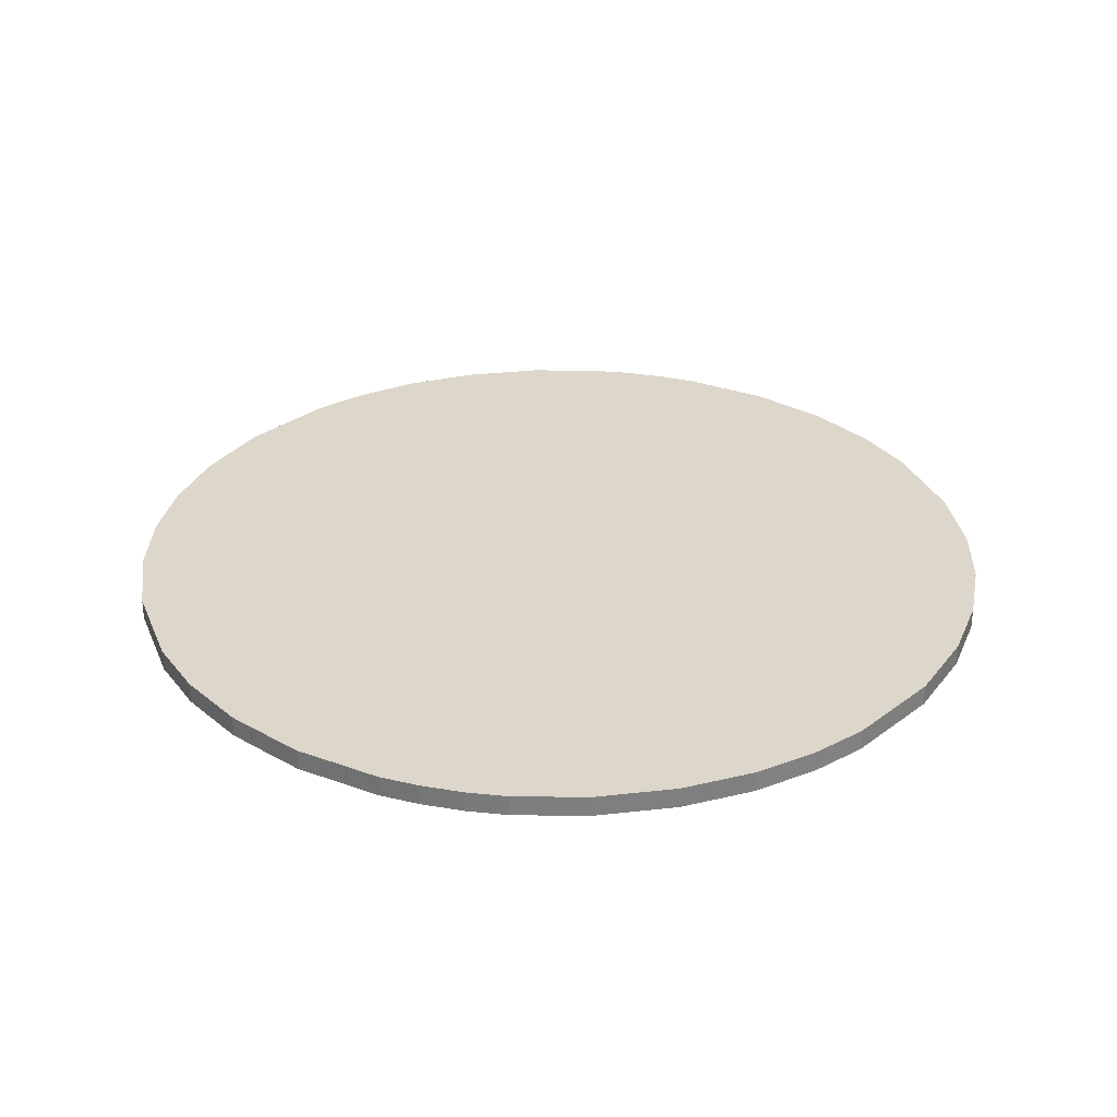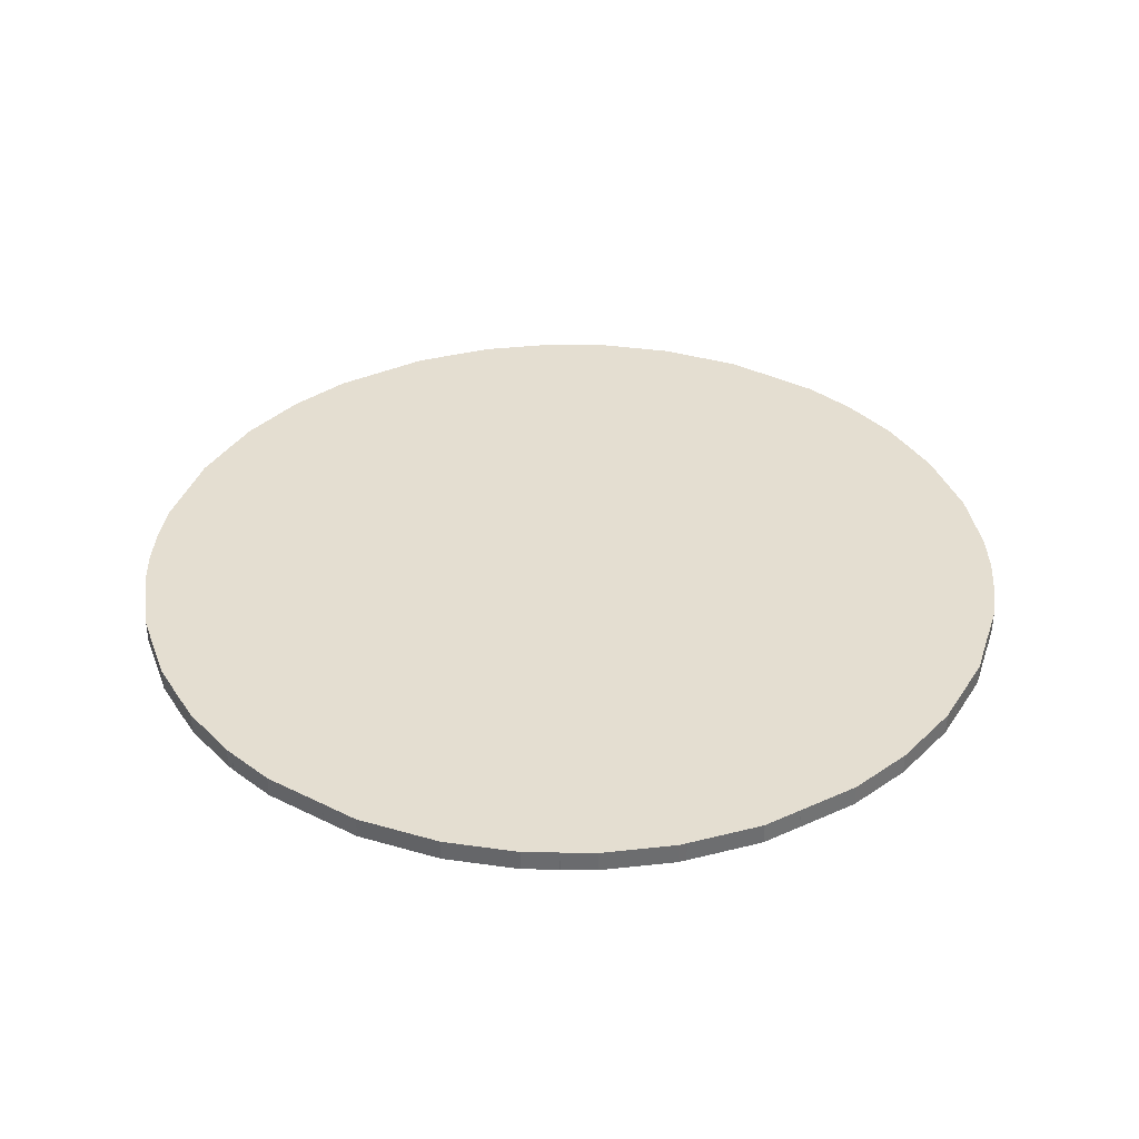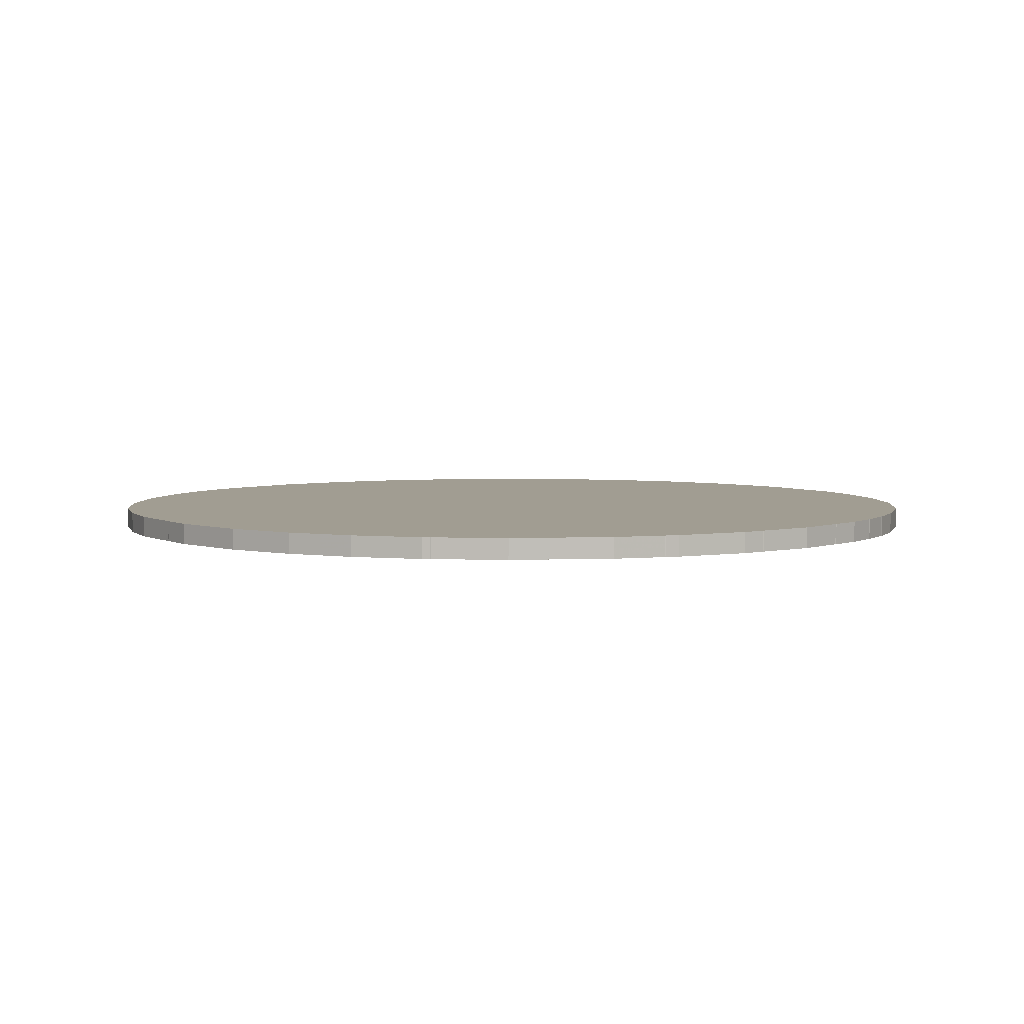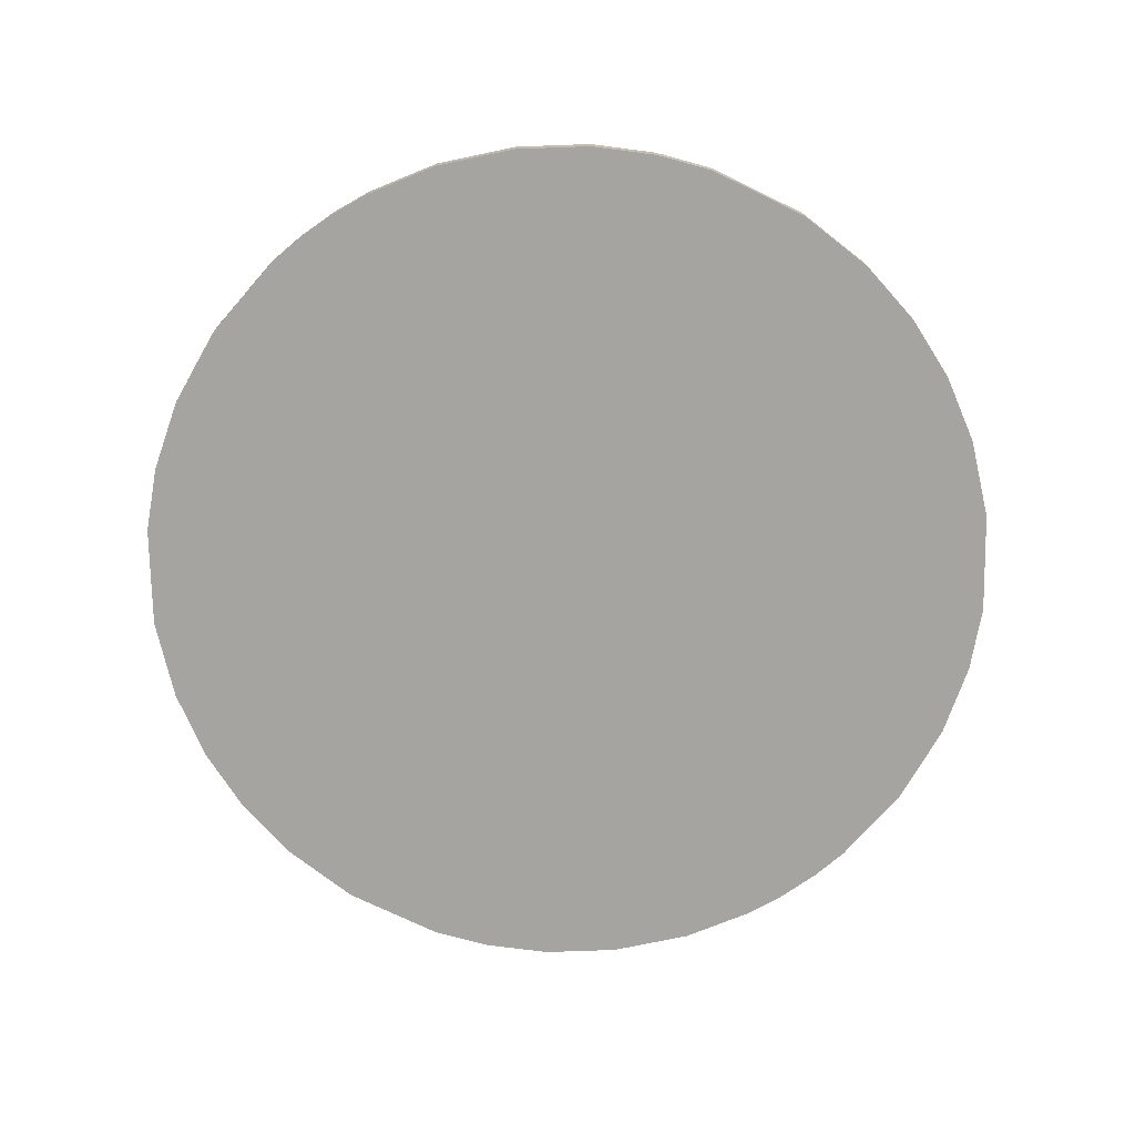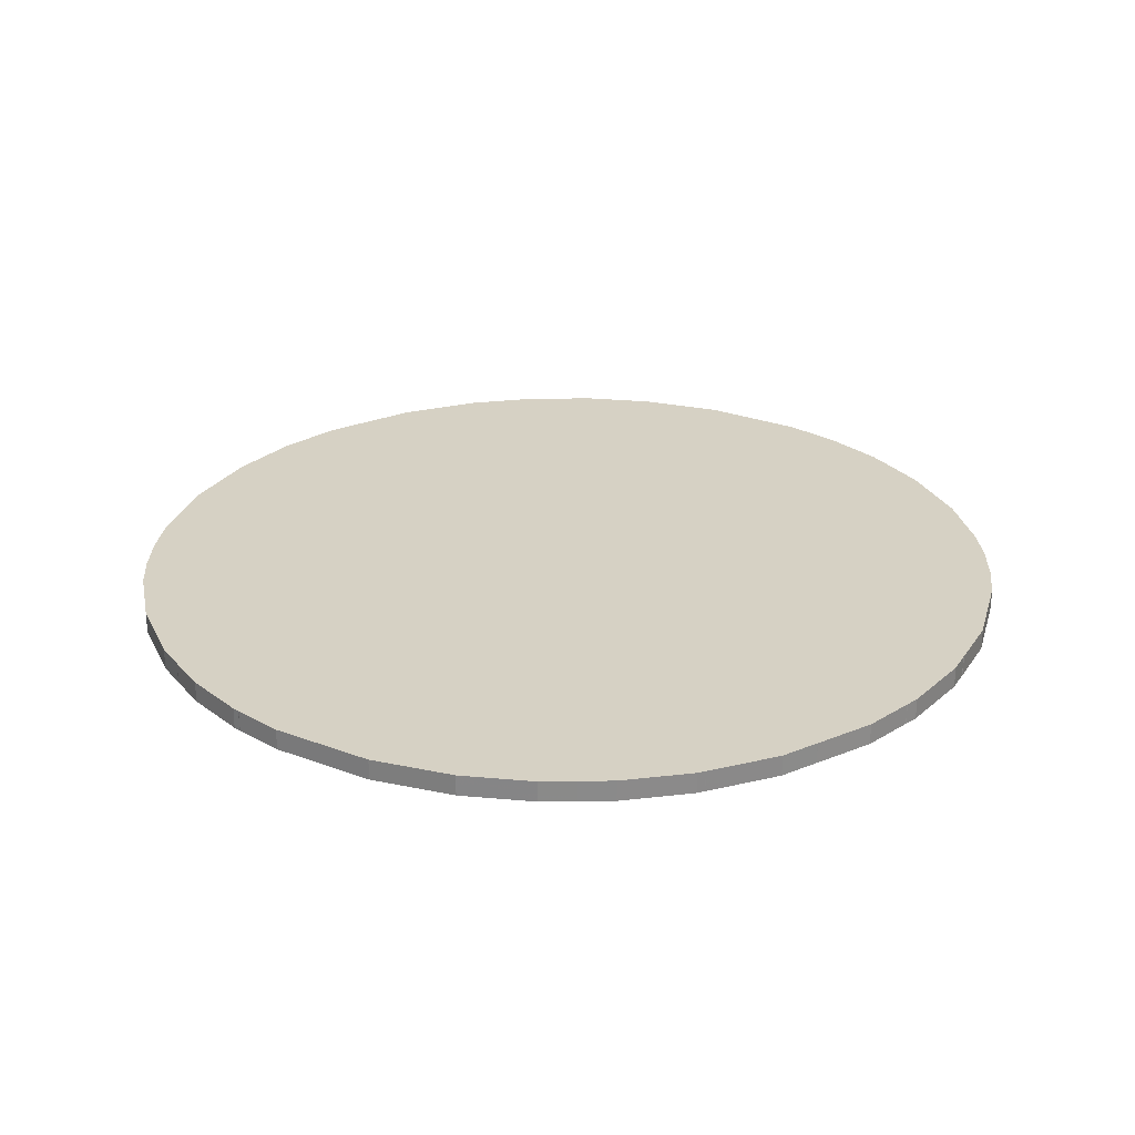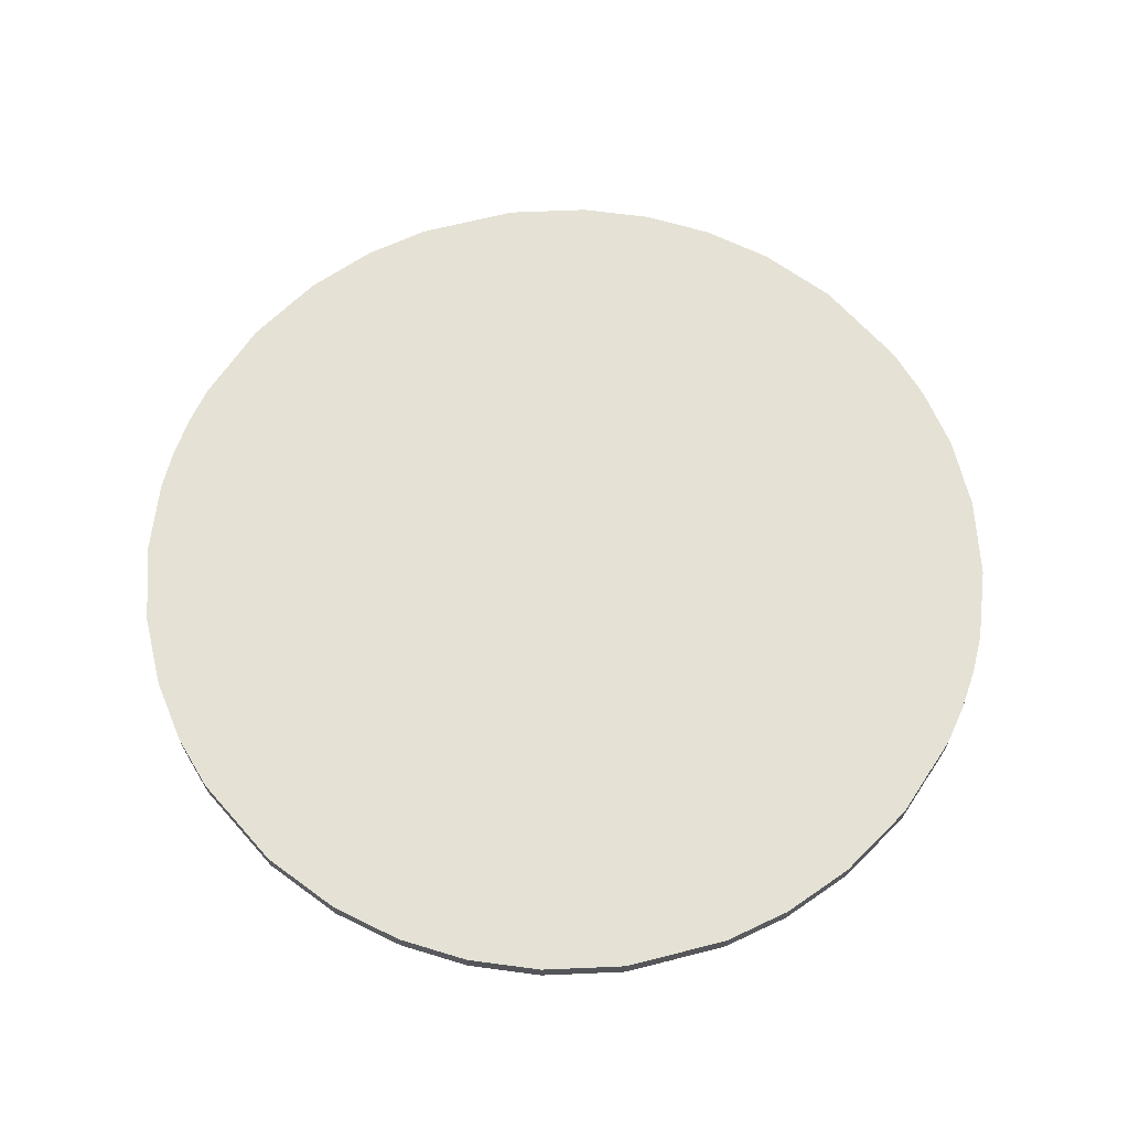
<metadata>
{"format":"obj","ext":"obj","renderer":"f3d","projection":"perspective","resolution":1024,"background":"white","views":[{"elev":30.6,"azim":-78.8,"up":"+Y"},{"elev":36.5,"azim":1.1,"up":"+Y"},{"elev":4.6,"azim":25.2,"up":"+Y"},{"elev":-73.4,"azim":122.4,"up":"+Y"},{"elev":26.7,"azim":-1.2,"up":"+Y"},{"elev":65.0,"azim":16.9,"up":"+Y"}]}
</metadata>
<code>
o Part__Feature
v -41.88 1 29.39
v -41.97 0 31.3
v -41.97 1 31.3
v -41.88 0 29.38
v -6.139 0 16.6
v -6.12 0 16.62
v -6.141 0 16.59
v -6.111 0 16.63
v -7.923 0 14.98
v -5.862 0 16.86
v -3.876 0 19.24
v -2.822 0 21.04
v -2.842 0 20.98
v -2.853 0 20.97
v -10.52 0 13.37
v -10.55 0 13.36
v -10.53 0 13.36
v -12.09 0 12.4
v -0.6997 0 25.97
v -0.6948 0 25.99
v -2.06 0 22.32
v -15.54 0 11.17
v -15.55 0 11.17
v -15.54 0 11.17
v -15.84 0 11.07
v -0.07245 0 29.43
v -19.27 0 10.5
v -20.97 0 10.5
v -20.97 0 10.49
v -20.97 0 10.5
v -20.98 0 10.49
v 0.01983 0 31.49
v 0.01116 0 31.56
v 0.023 0 31.43
v -22.61 0 10.49
v -0.07881 0 33.47
v -0.09001 0 33.51
v -26.39 0 11.17
v -26.04 0 11.05
v -26.4 0 11.17
v -26.39 0 11.17
v -26.4 0 11.17
v -0.832 0 36.94
v -0.8043 0 36.89
v -0.7893 0 36.84
v -0.3426 0 35.31
v -29.77 0 12.36
v -31.38 0 13.35
v -31.41 0 13.36
v -31.4 0 13.35
v -2.872 0 41.9
v -2.904 0 41.95
v -2.863 0 41.89
v -2.911 0 41.95
v -1.542 0 39.37
v -33.92 0 14.9
v -35.76 0 16.58
v -35.8 0 16.61
v -35.78 0 16.59
v -6.172 0 46.26
v -6.195 0 46.28
v -6.154 0 46.25
v -5.678 0 45.81
v -3.455 0 42.99
v -36.28 0 17.04
v -38.5 0 19.86
v -39.04 0 20.9
v -39.09 0 20.97
v -39.05 0 20.91
v -39.08 0 20.95
v -10.57 0 49.51
v -10.56 0 49.5
v -10.55 0 49.5
v -8.029 0 47.96
v -40.41 0 23.49
v -41.12 0 25.92
v -41.16 0 26.02
v -41.15 0 25.97
v -15.55 0 51.68
v -15.56 0 51.68
v -15.55 0 51.68
v -15.57 0 51.68
v -12.18 0 50.5
v -41.61 0 27.55
v -41.86 0 29.34
v -15.91 0 51.81
v -19.34 0 52.36
v -20.99 0 52.36
v -20.99 0 52.36
v -20.98 0 52.36
v -20.98 0 52.36
v -41.98 0 31.43
v -41.97 0 31.36
v -41.88 0 33.43
v -26.41 0 51.68
v -26.42 0 51.68
v -26.4 0 51.69
v -26.11 0 51.79
v -22.68 0 52.36
v -41.26 0 36.86
v -39.89 0 40.53
v -41.25 0 36.89
v -31.43 0 49.48
v -31.42 0 49.49
v -31.41 0 49.5
v -29.86 0 50.46
v -39.13 0 41.82
v -39.1 0 41.89
v -39.11 0 41.87
v -38.08 0 43.61
v -34.03 0 47.88
v -35.84 0 46.22
v -35.81 0 46.26
v -35.83 0 46.24
v -35.82 0 46.26
v -36.09 0 46
v -41.86 1 29.35
v -36.28 1 17.04
v -35.76 1 16.58
v -35.8 1 16.61
v -35.78 1 16.59
v -38.5 1 19.87
v -39.05 1 20.91
v -39.08 1 20.95
v -39.09 1 20.97
v -39.05 1 20.91
v -31.39 1 13.35
v -33.93 1 14.9
v -31.41 1 13.36
v -31.4 1 13.35
v -40.41 1 23.49
v -26.4 1 11.17
v -26.4 1 11.17
v -26.4 1 11.17
v -26.39 1 11.17
v -29.78 1 12.36
v -41.12 1 25.92
v -41.15 1 25.97
v -41.16 1 26.02
v -41.61 1 27.55
v -22.61 1 10.49
v -26.05 1 11.05
v -41.97 1 31.36
v -41.98 1 31.43
v -20.97 1 10.49
v -20.98 1 10.49
v -20.98 1 10.49
v -41.88 1 33.43
v -15.54 1 11.17
v -19.28 1 10.5
v -15.84 1 11.07
v -15.55 1 11.17
v -15.55 1 11.17
v -41.25 1 36.89
v -39.89 1 40.54
v -41.26 1 36.86
v -39.13 1 41.82
v -39.11 1 41.87
v -39.1 1 41.89
v -10.53 1 13.37
v -12.1 1 12.4
v -10.55 1 13.36
v -10.54 1 13.36
v -38.08 1 43.61
v -35.84 1 46.23
v -36.09 1 46
v -35.82 1 46.26
v -35.81 1 46.26
v -35.83 1 46.24
v -6.141 1 16.59
v -6.123 1 16.61
v -6.139 1 16.59
v -6.115 1 16.63
v -7.926 1 14.98
v -34.03 1 47.88
v -3.877 1 19.24
v -5.866 1 16.85
v -31.42 1 49.49
v -31.42 1 49.49
v -31.41 1 49.5
v -2.825 1 21.03
v -2.853 1 20.97
v -2.843 1 20.98
v -29.86 1 50.46
v -26.41 1 51.68
v -26.41 1 51.69
v -26.4 1 51.69
v -0.6948 1 25.99
v -2.062 1 22.32
v -0.6997 1 25.97
v -26.11 1 51.79
v -0.07245 1 29.43
v -22.68 1 52.36
v -20.98 1 52.36
v -20.98 1 52.36
v -20.98 1 52.36
v 0.01159 1 31.55
v 0.023 1 31.43
v 0.01994 1 31.49
v -19.34 1 52.36
v -0.08915 1 33.51
v -0.07849 1 33.47
v -0.8295 1 36.93
v -0.342 1 35.31
v -0.7893 1 36.84
v -0.8034 1 36.88
v -15.91 1 51.81
v -15.56 1 51.68
v -15.55 1 51.68
v -15.55 1 51.68
v -15.56 1 51.68
v -12.18 1 50.49
v -10.57 1 49.51
v -10.55 1 49.5
v -10.55 1 49.5
v -2.907 1 41.95
v -1.541 1 39.37
v -2.863 1 41.89
v -2.901 1 41.94
v -2.871 1 41.9
v -8.026 1 47.96
v -6.19 1 46.27
v -3.452 1 42.99
v -6.169 1 46.26
v -6.154 1 46.25
v -5.677 1 45.81
v -20.97 1 10.49
v -2.822 0 21.04
v -2.825 1 21.03
v -20.98 1 52.36
v -39.13 0 41.82
v -39.13 1 41.82
f 1 2 3
f 4 2 1
f 5 6 7
f 6 8 7
f 8 9 7
f 10 11 8
f 11 12 8
f 13 12 14
f 14 12 11
f 8 15 9
f 12 15 8
f 15 16 17
f 15 18 16
f 19 20 21
f 21 20 12
f 15 22 18
f 22 23 24
f 22 25 23
f 20 26 12
f 22 27 25
f 15 28 22
f 22 28 27
f 28 29 30
f 28 31 29
f 32 33 34
f 34 33 26
f 28 35 31
f 36 37 33
f 28 38 35
f 35 38 39
f 38 40 41
f 41 40 42
f 12 43 15
f 26 43 12
f 44 43 45
f 45 43 46
f 46 43 37
f 33 43 26
f 37 43 33
f 38 47 40
f 38 48 47
f 15 48 28
f 28 48 38
f 48 49 50
f 51 52 53
f 52 54 53
f 53 54 55
f 55 54 43
f 48 56 49
f 48 57 56
f 57 58 59
f 60 61 62
f 62 61 63
f 63 61 64
f 64 61 54
f 57 65 58
f 57 66 65
f 48 67 57
f 57 67 66
f 67 68 69
f 69 68 70
f 15 71 48
f 54 71 43
f 61 71 54
f 72 71 73
f 73 71 74
f 74 71 61
f 43 71 15
f 67 75 68
f 48 76 67
f 67 76 75
f 76 77 78
f 79 80 81
f 81 82 83
f 83 82 71
f 80 82 81
f 76 84 77
f 76 85 84
f 86 87 82
f 85 2 4
f 76 2 85
f 88 89 90
f 90 89 91
f 91 89 87
f 82 89 71
f 87 89 82
f 2 92 93
f 76 94 2
f 2 94 92
f 95 96 97
f 97 96 98
f 98 96 99
f 99 96 89
f 100 101 102
f 96 103 89
f 104 103 105
f 105 103 106
f 106 103 96
f 71 103 48
f 48 103 76
f 89 103 71
f 76 107 94
f 94 107 100
f 100 107 101
f 103 107 76
f 107 108 109
f 107 110 108
f 111 112 103
f 103 112 107
f 107 112 110
f 112 113 114
f 111 113 112
f 113 115 114
f 112 116 110
f 4 1 117
f 85 4 117
f 118 119 120
f 120 119 121
f 118 122 119
f 122 123 119
f 124 125 126
f 126 125 123
f 119 127 128
f 128 127 129
f 129 127 130
f 123 127 119
f 125 131 123
f 132 133 134
f 127 135 136
f 136 135 132
f 132 135 133
f 123 137 127
f 131 137 123
f 138 139 137
f 139 140 137
f 140 117 137
f 135 141 142
f 1 3 117
f 117 3 137
f 143 144 3
f 141 145 146
f 146 145 147
f 127 145 135
f 135 145 141
f 144 148 3
f 3 148 137
f 145 149 150
f 150 149 151
f 151 149 152
f 152 149 153
f 154 155 156
f 155 157 156
f 156 157 148
f 148 157 137
f 158 159 157
f 149 160 161
f 161 160 162
f 162 160 163
f 127 160 145
f 145 160 149
f 159 164 157
f 164 165 157
f 166 165 164
f 167 168 169
f 169 168 165
f 170 171 172
f 170 173 171
f 160 173 174
f 174 173 170
f 168 175 165
f 173 176 177
f 157 178 137
f 165 178 157
f 175 178 165
f 137 178 127
f 179 180 178
f 160 181 173
f 173 181 176
f 176 181 182
f 182 181 183
f 180 184 178
f 184 185 178
f 186 187 185
f 181 188 189
f 189 188 190
f 187 191 185
f 181 192 188
f 191 193 185
f 185 194 178
f 193 194 185
f 195 196 194
f 192 197 198
f 198 197 199
f 196 200 194
f 197 201 202
f 160 203 181
f 181 203 192
f 201 203 204
f 204 203 205
f 205 203 206
f 192 203 197
f 197 203 201
f 207 208 200
f 200 208 194
f 209 210 211
f 211 210 208
f 210 212 208
f 160 213 203
f 208 213 194
f 178 213 127
f 127 213 160
f 194 213 178
f 212 213 208
f 214 215 213
f 213 216 203
f 203 216 217
f 217 216 218
f 216 219 218
f 218 219 220
f 215 221 213
f 221 222 213
f 213 222 216
f 216 222 223
f 224 225 222
f 222 226 223
f 225 226 222
f 93 143 3
f 2 93 3
f 140 85 117
f 84 85 140
f 139 84 140
f 77 84 139
f 77 139 138
f 78 77 138
f 78 138 137
f 76 78 137
f 131 76 137
f 75 76 131
f 125 75 131
f 68 75 125
f 68 125 124
f 70 68 124
f 70 124 126
f 69 70 126
f 123 67 69
f 126 123 69
f 122 67 123
f 66 67 122
f 118 66 122
f 65 66 118
f 120 58 65
f 118 120 65
f 121 59 58
f 120 121 58
f 119 57 59
f 121 119 59
f 57 128 56
f 119 128 57
f 56 129 49
f 128 129 56
f 130 50 49
f 129 130 49
f 127 48 50
f 130 127 50
f 48 136 47
f 127 136 48
f 47 132 40
f 136 132 47
f 134 42 40
f 132 134 40
f 133 41 42
f 134 133 42
f 135 38 41
f 133 135 41
f 142 39 38
f 135 142 38
f 39 141 35
f 142 141 39
f 35 146 31
f 141 146 35
f 147 29 31
f 146 147 31
f 145 30 29
f 147 145 29
f 227 28 30
f 145 227 30
f 28 150 27
f 227 150 28
f 27 151 25
f 150 151 27
f 152 23 25
f 151 152 25
f 153 24 23
f 152 153 23
f 149 22 24
f 153 149 24
f 22 161 18
f 149 161 22
f 18 162 16
f 161 162 18
f 163 17 16
f 162 163 16
f 160 15 17
f 163 160 17
f 15 174 9
f 160 174 15
f 9 170 7
f 174 170 9
f 172 5 7
f 170 172 7
f 5 172 171
f 6 5 171
f 6 171 173
f 8 6 173
f 177 10 8
f 173 177 8
f 176 10 177
f 11 10 176
f 182 11 176
f 14 11 182
f 14 182 183
f 13 14 183
f 13 183 181
f 228 13 181
f 228 181 229
f 12 228 229
f 189 12 229
f 21 12 189
f 190 21 189
f 19 21 190
f 19 190 188
f 20 19 188
f 26 20 188
f 26 188 192
f 34 26 192
f 34 192 198
f 34 198 199
f 32 34 199
f 32 199 197
f 33 32 197
f 202 33 197
f 36 33 202
f 36 202 201
f 37 36 201
f 204 37 201
f 46 37 204
f 205 46 204
f 45 46 205
f 45 205 206
f 44 45 206
f 44 206 203
f 43 44 203
f 217 43 203
f 55 43 217
f 218 55 217
f 53 55 218
f 53 218 220
f 51 53 220
f 51 220 219
f 52 51 219
f 216 54 52
f 219 216 52
f 223 54 216
f 64 54 223
f 226 64 223
f 63 64 226
f 225 62 63
f 226 225 63
f 224 60 62
f 225 224 62
f 222 61 60
f 224 222 60
f 61 221 74
f 222 221 61
f 74 215 73
f 221 215 74
f 214 72 73
f 215 214 73
f 213 71 72
f 214 213 72
f 71 212 83
f 213 212 71
f 83 210 81
f 212 210 83
f 209 79 81
f 210 209 81
f 211 80 79
f 209 211 79
f 208 82 80
f 211 208 80
f 207 86 82
f 208 207 82
f 86 200 87
f 207 200 86
f 87 196 91
f 200 196 87
f 195 90 91
f 196 195 91
f 194 88 90
f 195 194 90
f 230 89 88
f 194 230 88
f 89 193 99
f 230 193 89
f 99 191 98
f 193 191 99
f 187 97 98
f 191 187 98
f 186 95 97
f 187 186 97
f 185 96 95
f 186 185 95
f 96 184 106
f 185 184 96
f 106 180 105
f 184 180 106
f 179 104 105
f 180 179 105
f 178 103 104
f 179 178 104
f 103 175 111
f 178 175 103
f 111 168 113
f 175 168 111
f 167 115 113
f 168 167 113
f 115 167 169
f 114 115 169
f 114 169 165
f 112 114 165
f 166 116 112
f 165 166 112
f 164 116 166
f 110 116 164
f 159 110 164
f 108 110 159
f 108 159 158
f 109 108 158
f 109 158 157
f 231 109 157
f 231 157 232
f 107 231 232
f 155 107 232
f 101 107 155
f 154 101 155
f 102 101 154
f 102 154 156
f 100 102 156
f 148 100 156
f 94 100 148
f 144 94 148
f 92 94 144
f 92 144 143
f 93 92 143

</code>
